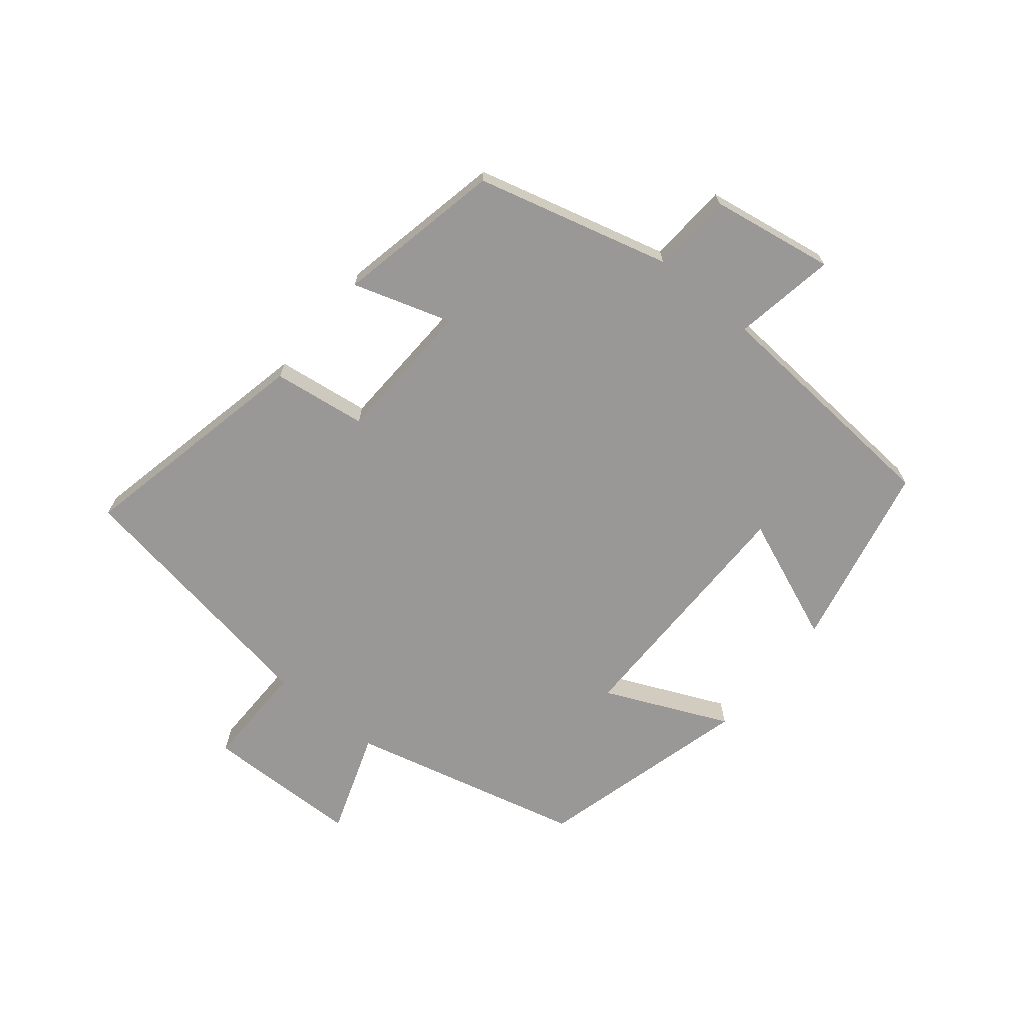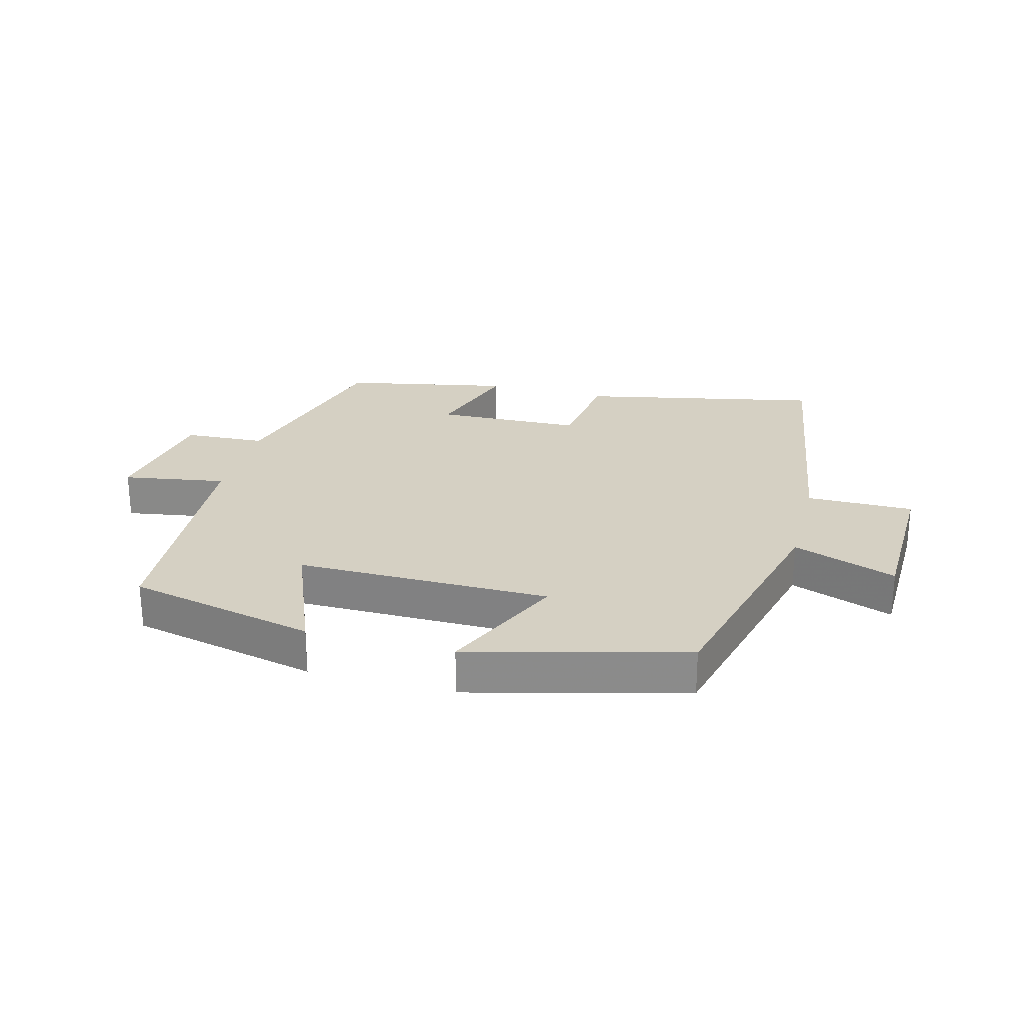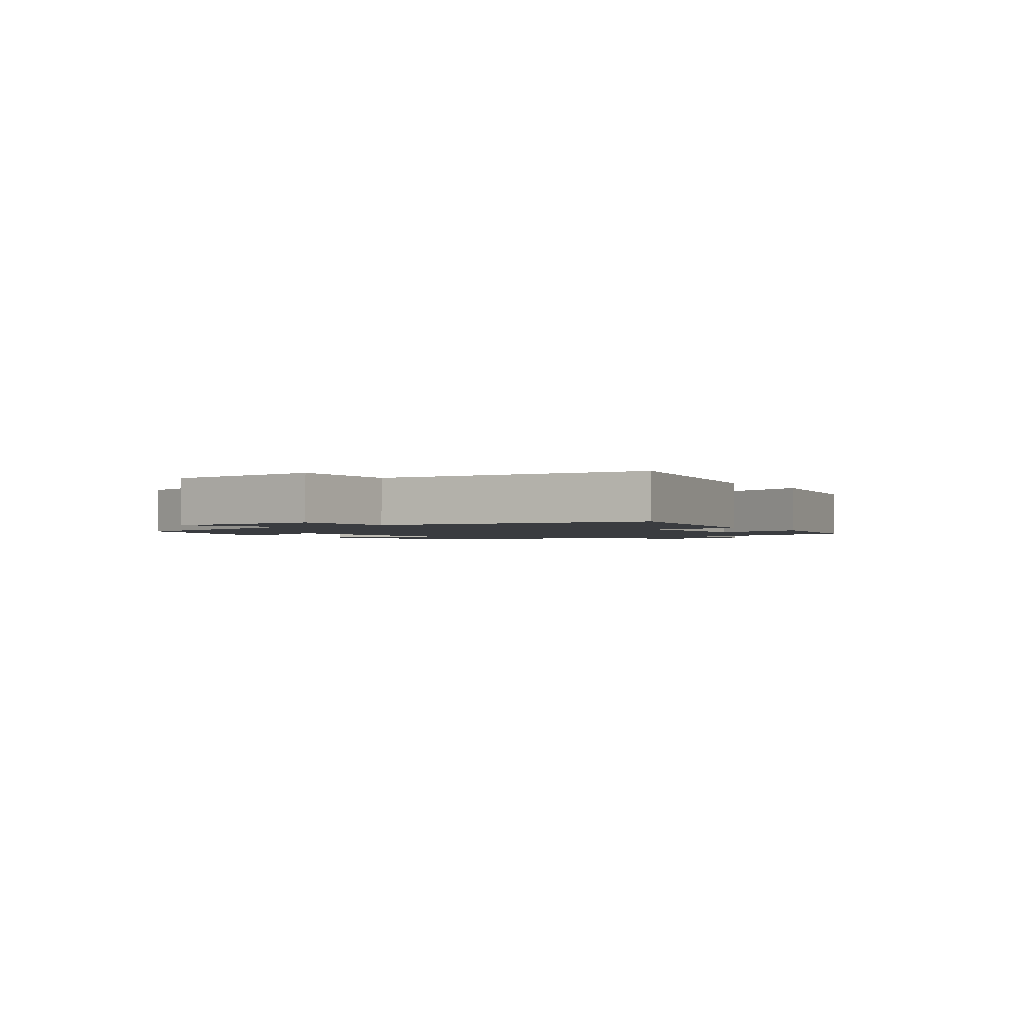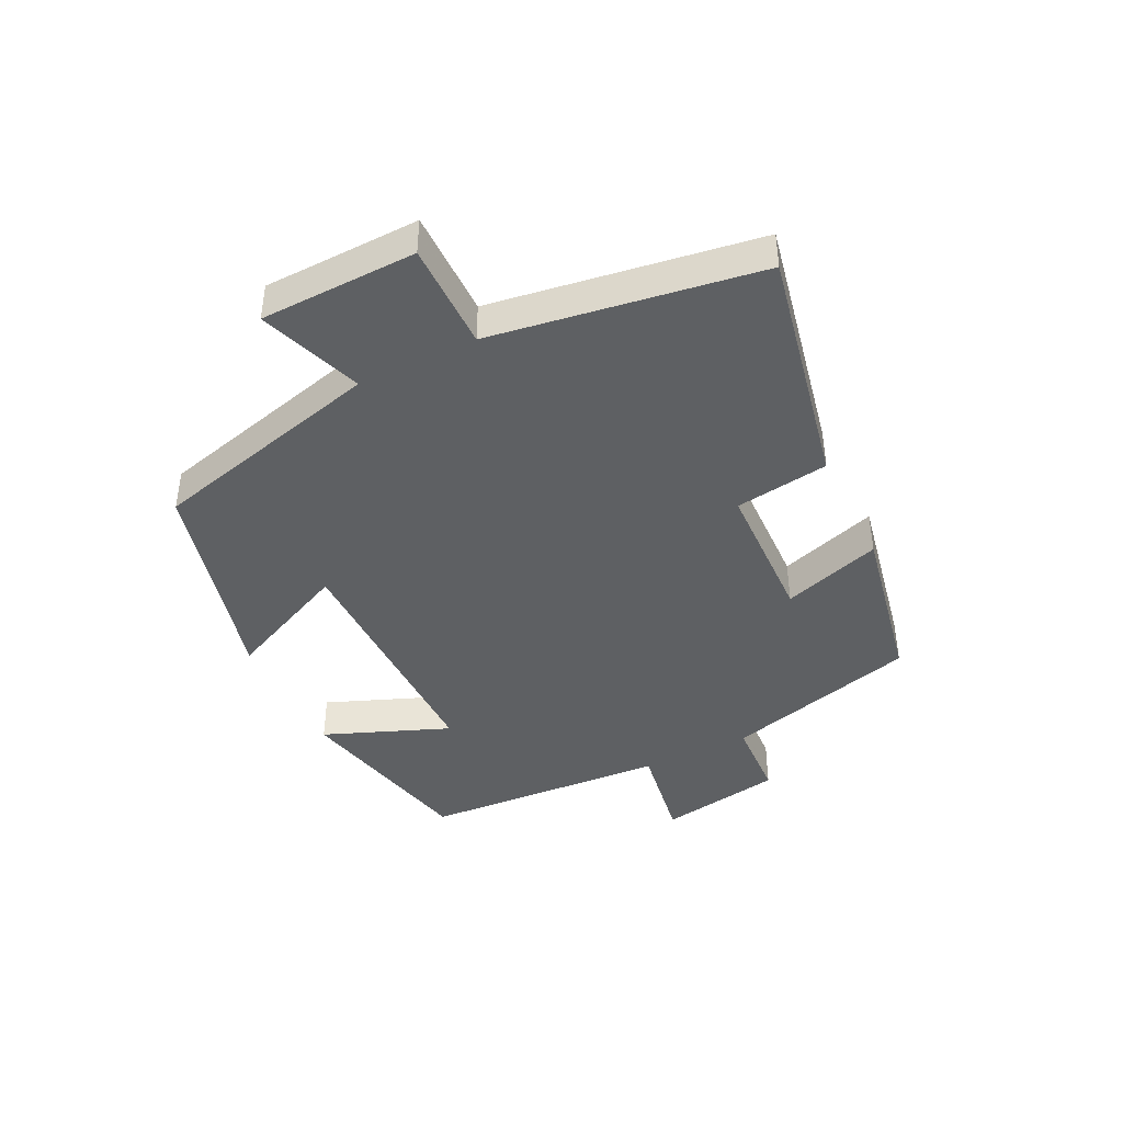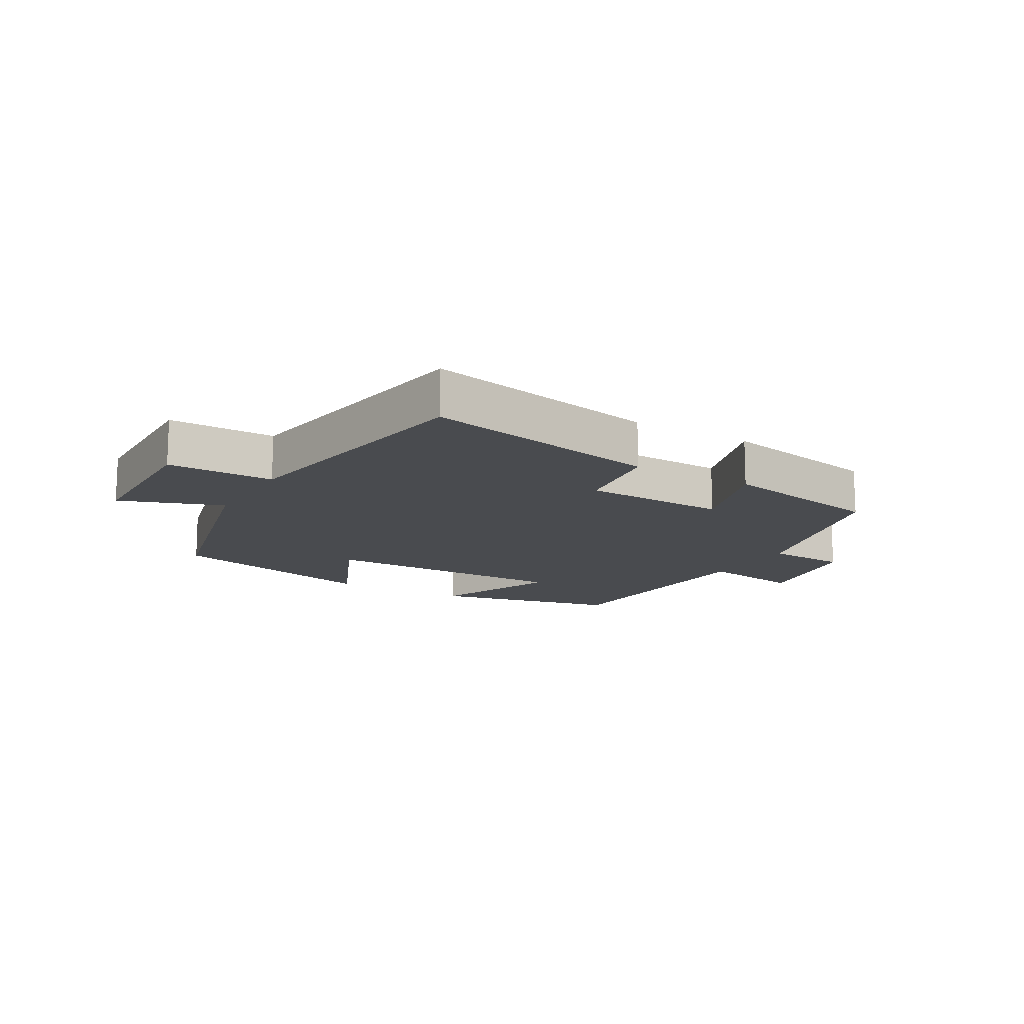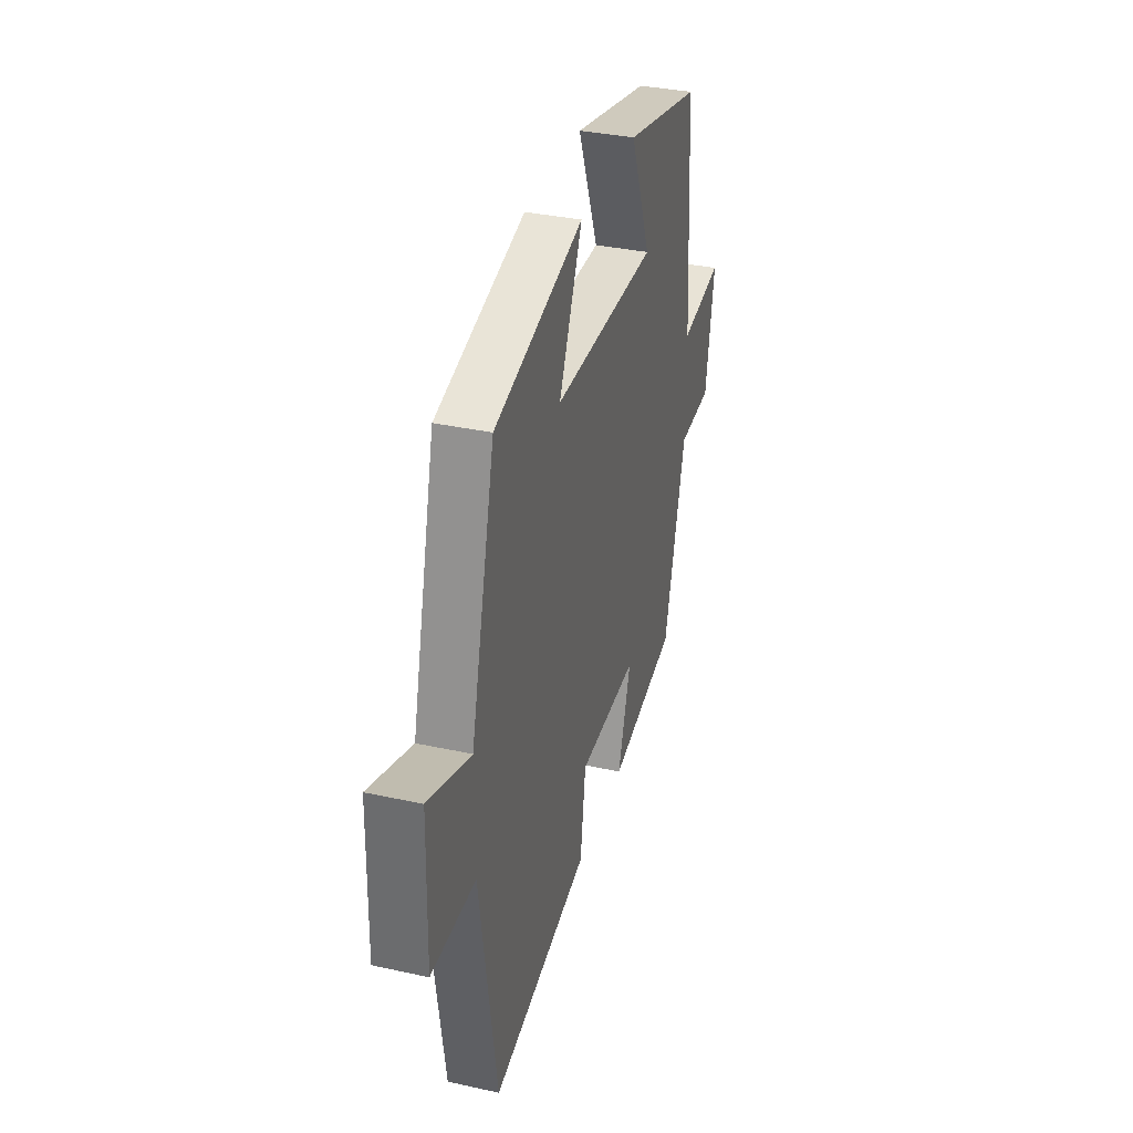
<metadata>
{"format":"obj","ext":"obj","renderer":"f3d","projection":"perspective","resolution":1024,"background":"white","views":[{"elev":-68.7,"azim":-129.6,"up":"+Y"},{"elev":26.2,"azim":14.8,"up":"+Y"},{"elev":-1.9,"azim":125.2,"up":"+Y"},{"elev":-42.5,"azim":116.3,"up":"+Y"},{"elev":-14.0,"azim":149.7,"up":"+Y"},{"elev":34.7,"azim":106.4,"up":"+Z"}]}
</metadata>
<code>
v -0.474 0.07 0.433
v -0.174 0.07 0.5
v -0.254 0.07 0.3
v 0.15 0.07 0.302
v 0.06 0.07 0.5
v 0.405 0.07 0.411
v 0.5 0.07 0.037
v 0.665 0.07 0.096
v 0.671 0.07 -0.154
v 0.5 0.07 -0.153
v 0.434 0.07 -0.579
v 0.052 0.07 -0.5
v 0.031 0.07 -0.35
v -0.201 0.07 -0.342
v -0.15 0.07 -0.5
v -0.416 0.07 -0.447
v -0.5 0.07 -0.137
v -0.63 0.07 -0.13
v -0.664 0.07 0.068
v -0.5 0.07 0.041
v -0.474 0 0.433
v -0.174 0 0.5
v -0.254 0 0.3
v 0.15 0 0.302
v 0.06 0 0.5
v 0.405 0 0.411
v 0.5 0 0.037
v 0.665 0 0.096
v 0.671 0 -0.154
v 0.5 0 -0.153
v 0.434 0 -0.579
v 0.052 0 -0.5
v 0.031 0 -0.35
v -0.201 0 -0.342
v -0.15 0 -0.5
v -0.416 0 -0.447
v -0.5 0 -0.137
v -0.63 0 -0.13
v -0.664 0 0.068
v -0.5 0 0.041
f 17 18 19 20
f 14 15 16 17
f 13 14 17 20
f 10 11 12 13
f 10 13 20
f 7 8 9 10
f 4 5 6 7
f 3 4 7 10
f 20 1 2 3
f 3 10 20
f 40 39 38 37
f 37 36 35 34
f 40 37 34 33
f 33 32 31 30
f 40 33 30
f 30 29 28 27
f 27 26 25 24
f 30 27 24 23
f 23 22 21 40
f 40 30 23
f 1 21 22 2
f 2 22 23 3
f 3 23 24 4
f 4 24 25 5
f 5 25 26 6
f 6 26 27 7
f 7 27 28 8
f 8 28 29 9
f 9 29 30 10
f 10 30 31 11
f 11 31 32 12
f 12 32 33 13
f 13 33 34 14
f 14 34 35 15
f 15 35 36 16
f 16 36 37 17
f 17 37 38 18
f 18 38 39 19
f 19 39 40 20
f 20 40 21 1

</code>
